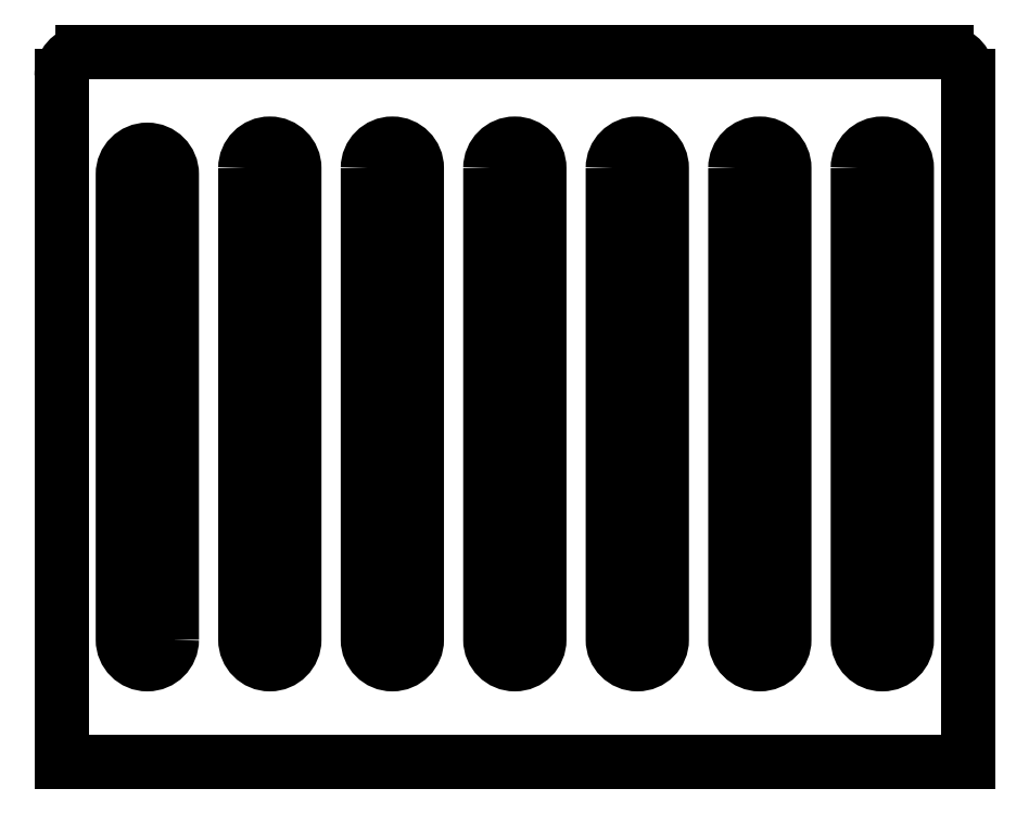
<metadata>
{"format":"dxf","ext":"dxf","renderer":"ezdxf+matplotlib","layout":"modelspace","background":"white","min_lineweight":24,"dpi":150}
</metadata>
<code>
0
SECTION
2
ENTITIES
0
LINE
8
0
10
4
20
112.3
30
0
11
4
21
0.2618
31
-2.22e-15
0
LINE
8
0
10
4
20
0.2618
30
-2.22e-15
11
152
21
0.2618
31
0
0
LINE
8
0
10
152
20
0.2618
30
0
11
152
21
112.3
31
0
0
LWPOLYLINE
8
0
90
4
70
1
43
0
10
22
20
20.26
10
22
20
96.26
42
1
10
14
20
96.26
10
14
20
20.26
42
1
0
LINE
8
0
10
18
20
20.26
30
0
11
18
21
96.26
31
0
0
LWPOLYLINE
8
0
90
4
70
1
43
0
10
34
20
97.26
10
34
20
20.26
42
1
10
42
20
20.26
10
42
20
97.26
42
1
0
LWPOLYLINE
8
0
90
4
70
1
43
0
10
54
20
97.26
10
54
20
20.26
42
1
10
62
20
20.26
10
62
20
97.26
42
1
0
LWPOLYLINE
8
0
90
4
70
1
43
0
10
74
20
97.26
10
74
20
20.26
42
1
10
82
20
20.26
10
82
20
97.26
42
1
0
ELLIPSE
8
0
10
148
20
112.3
30
0
11
2.776e-16
21
4.001
31
0
40
0.9997
41
4.712
42
6.142
0
LINE
8
0
10
148.6
20
116.3
30
-2.167e-34
11
7.437
21
116.3
31
0
0
ELLIPSE
8
0
10
8
20
112.3
30
0
11
-6.661e-15
21
4.001
31
0
40
0.9997
41
0.1411
42
1.571
0
LWPOLYLINE
8
0
90
4
70
1
43
0
10
94
20
97.26
10
94
20
20.26
42
1
10
102
20
20.26
10
102
20
97.26
42
1
0
LWPOLYLINE
8
0
90
4
70
1
43
0
10
114
20
97.26
10
114
20
20.26
42
1
10
122
20
20.26
10
122
20
97.26
42
1
0
LWPOLYLINE
8
0
90
4
70
1
43
0
10
134
20
97.26
10
134
20
20.26
42
1
10
142
20
20.26
10
142
20
97.26
42
1
0
ENDSEC
0
EOF

</code>
